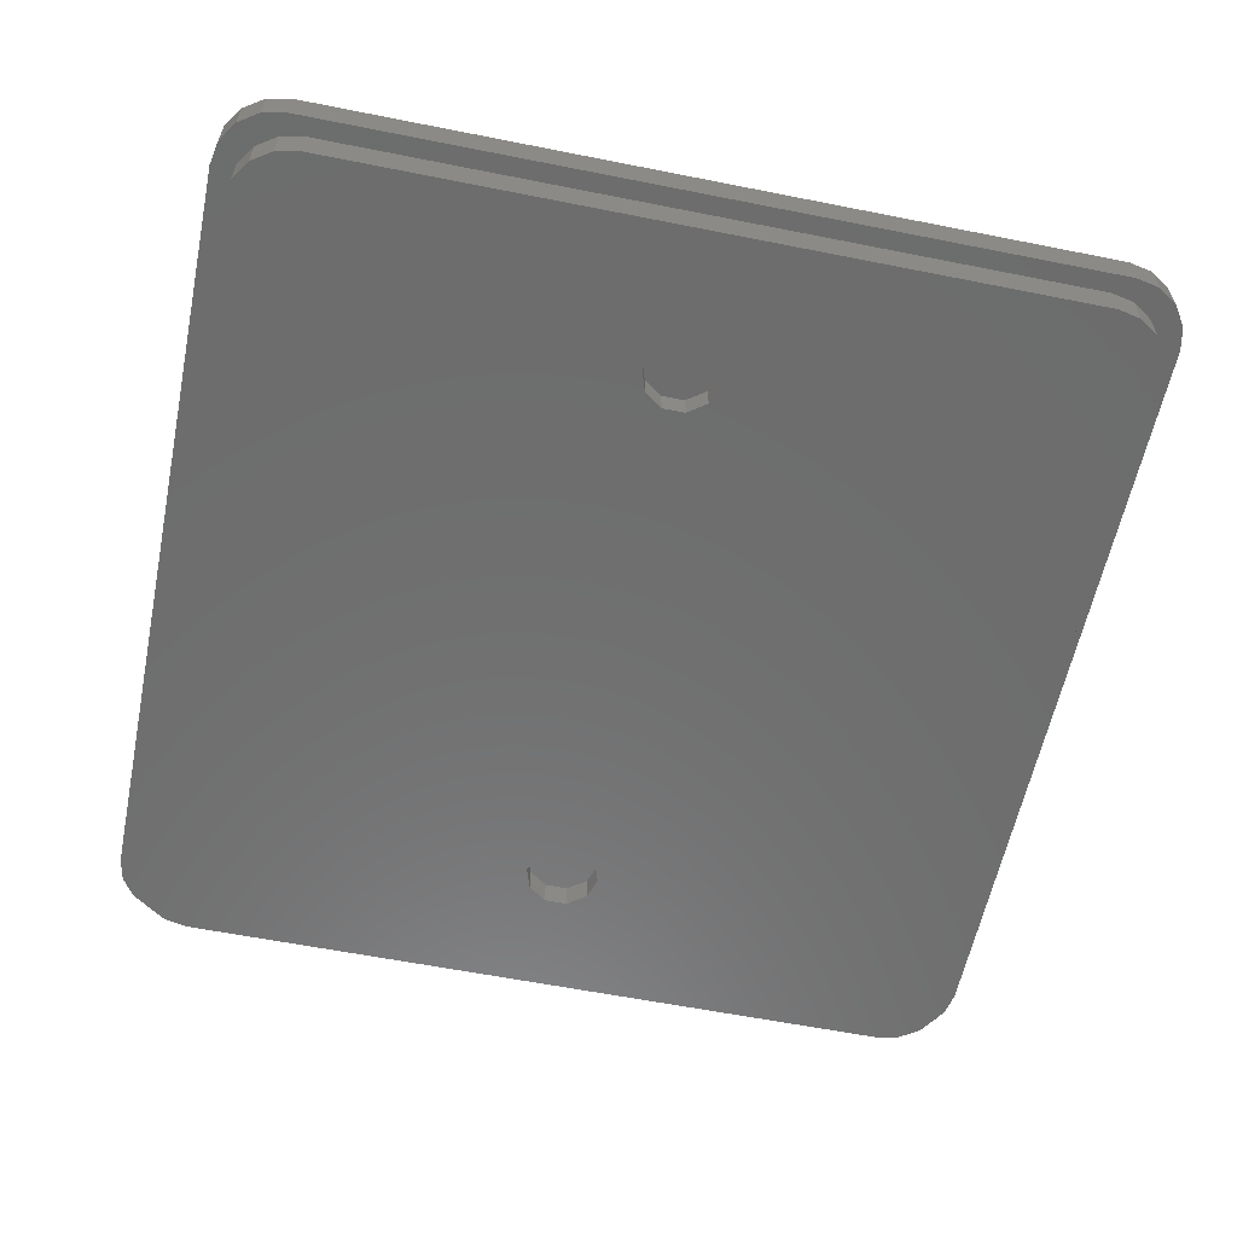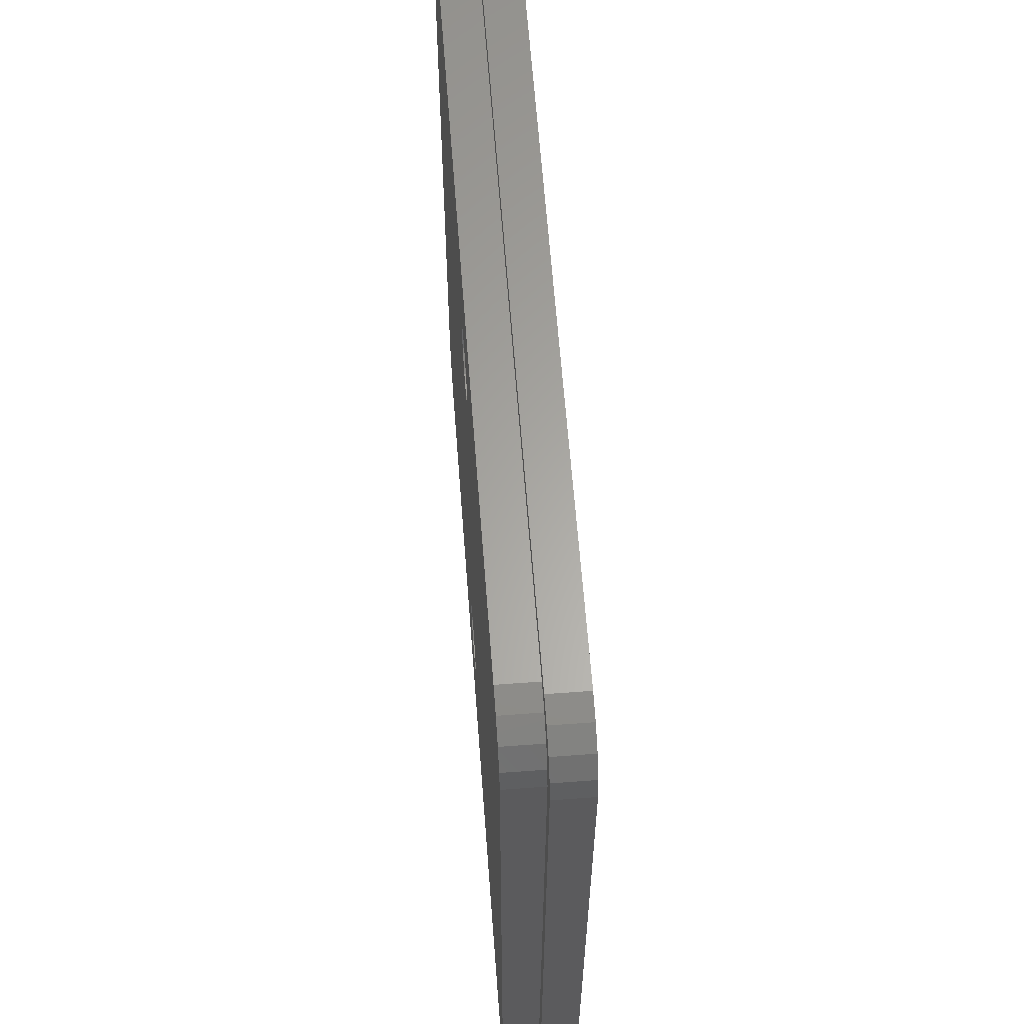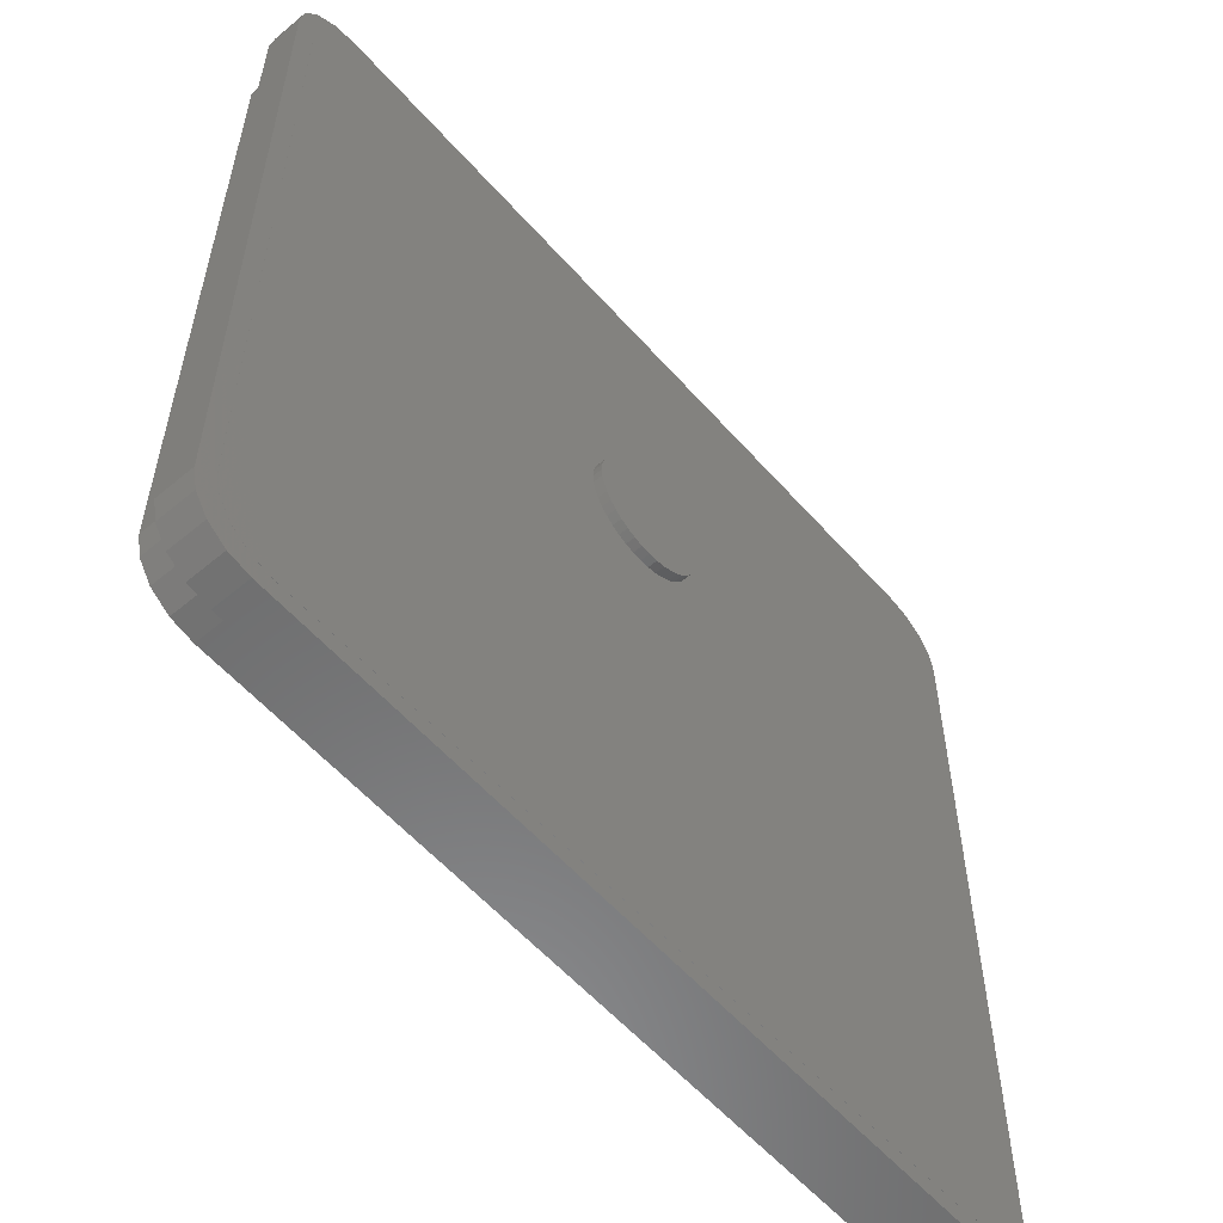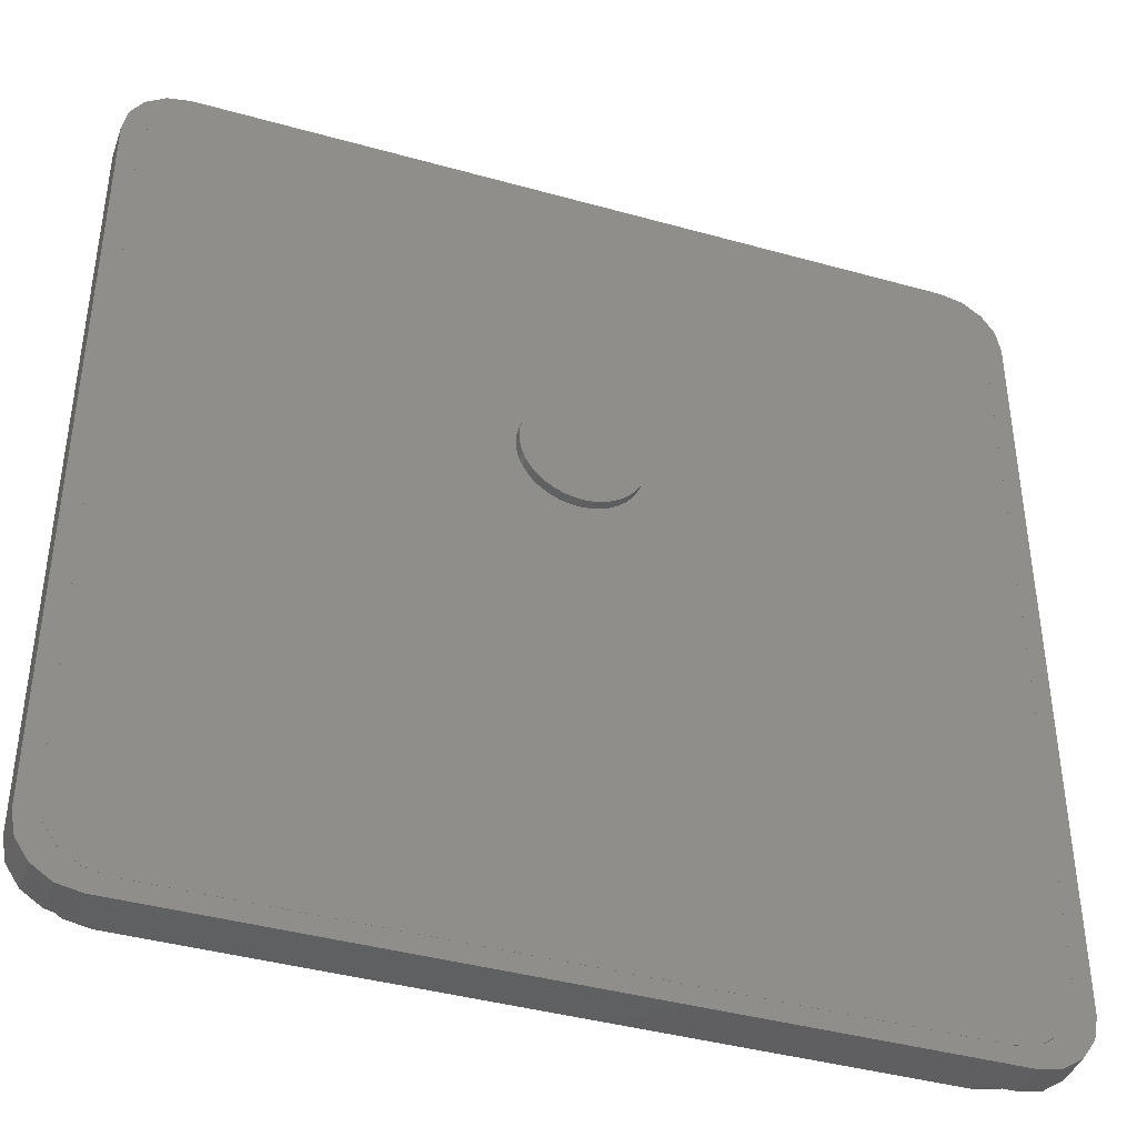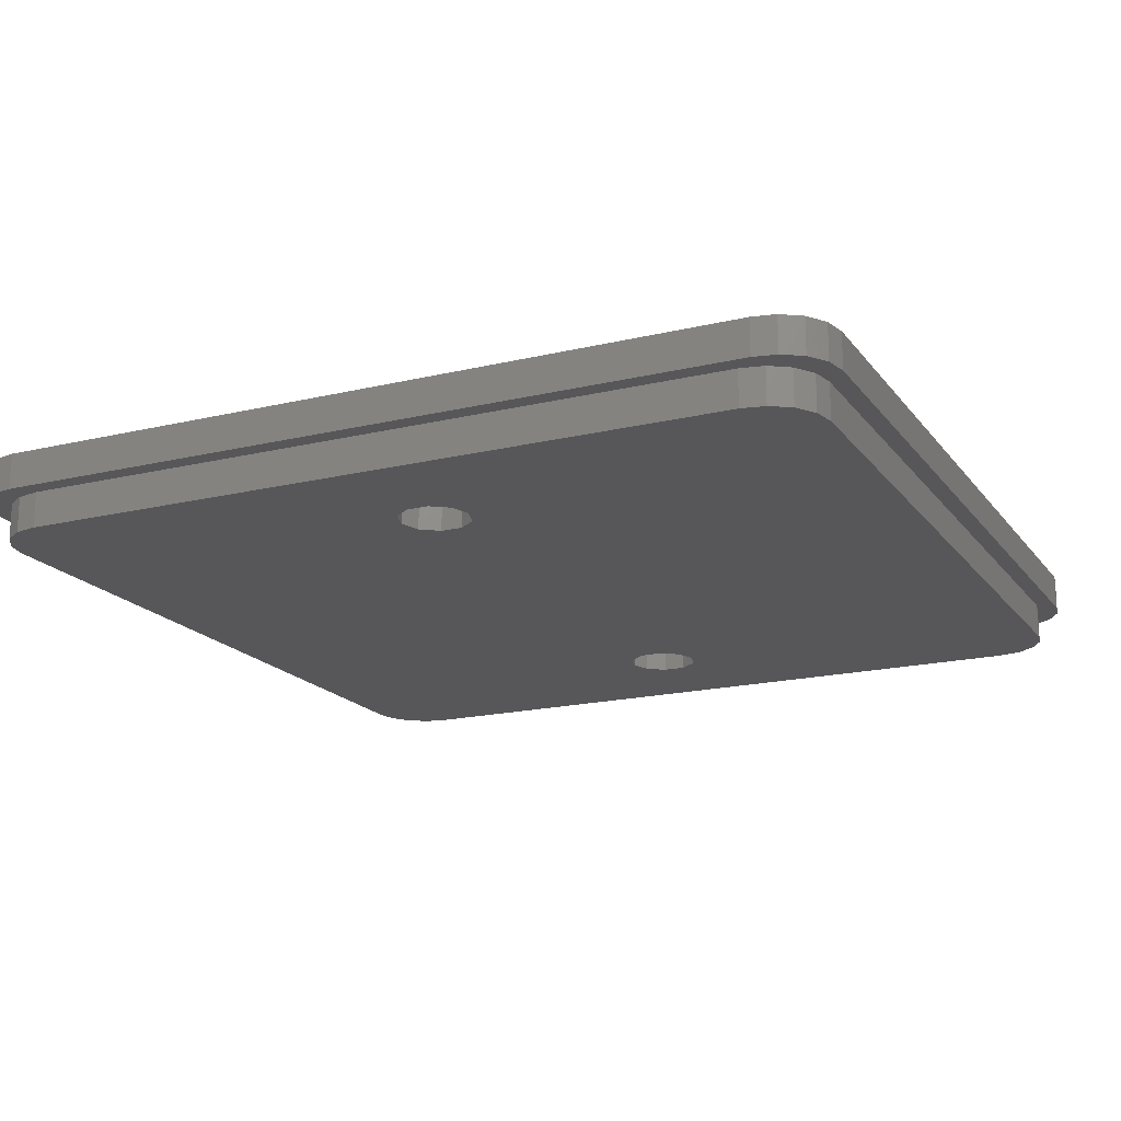
<metadata>
{"format":"stl","ext":"stl","renderer":"f3d","projection":"perspective","resolution":1024,"background":"white","views":[{"elev":-59.3,"azim":168.4,"up":"+Z"},{"elev":62.6,"azim":-94.3,"up":"+Y"},{"elev":-57.3,"azim":-49.1,"up":"+Y"},{"elev":-40.7,"azim":-18.9,"up":"+Y"},{"elev":-18.0,"azim":-154.9,"up":"+Z"}]}
</metadata>
<code>
# stl→obj: 240 verts, 476 faces
v -35.04 -35.04 0
v -36.12 -33.41 3
v -36.12 -33.41 0
v -35.04 -35.04 3
v -33.41 -36.12 3
v -33.41 -36.12 0
v -36.5 -31.5 3
v -36.5 -31.5 0
v -36.12 33.41 0
v -35.04 35.04 3
v -35.04 35.04 0
v -36.12 33.41 3
v -33.41 36.12 0
v -33.41 36.12 3
v 36.5 -31.5 3
v 36.5 31.5 0
v 36.5 31.5 3
v 36.5 -31.5 0
v -36.5 31.5 3
v -36.5 31.5 0
v 34.62 -31.91 0
v 36.12 -33.41 0
v 35 -30 0
v 33.54 -33.54 0
v 35.04 -35.04 0
v 35 30 0
v 34.62 31.91 0
v 33.41 -36.12 0
v 31.91 -34.62 0
v 31.5 -36.5 0
v 30 -35 0
v -30 -35 0
v -31.5 -36.5 0
v -31.91 -34.62 0
v -33.54 -33.54 0
v -34.62 -31.91 0
v 36.12 33.41 0
v 33.54 33.54 0
v 35.04 35.04 0
v 33.41 36.12 0
v 31.91 34.62 0
v 31.5 36.5 0
v 30 35 0
v -30 35 0
v -31.5 36.5 0
v -31.91 34.62 0
v -33.54 33.54 0
v -34.62 31.91 0
v -35 30 0
v -35 -30 0
v 34.62 31.91 3
v 36.12 33.41 3
v 35 30 3
v 33.54 33.54 3
v 35.04 35.04 3
v 35 -30 3
v 34.62 -31.91 3
v 33.41 36.12 3
v 31.91 34.62 3
v 31.5 36.5 3
v 30 35 3
v -30 35 3
v -31.5 36.5 3
v -31.91 34.62 3
v -33.54 33.54 3
v -34.62 31.91 3
v 36.12 -33.41 3
v 33.54 -33.54 3
v 35.04 -35.04 3
v 33.41 -36.12 3
v 31.91 -34.62 3
v 31.5 -36.5 3
v 30 -35 3
v -30 -35 3
v -31.5 -36.5 3
v -31.91 -34.62 3
v -33.54 -33.54 3
v -34.62 -31.91 3
v -35 -30 3
v -35 30 3
v -33.54 -33.54 -3
v -34.62 -31.91 -3
v -34.62 -31.91 3.01
v -33.54 -33.54 3.01
v -31.91 -34.62 -3
v -31.91 -34.62 3.01
v -35 -30 3.01
v -35 -30 -3
v -30 -35 -3
v -30 -35 3.01
v 30 -35 -3
v 31.91 -34.62 -3
v 31.91 -34.62 3.01
v 30 -35 3.01
v -33.54 33.54 3.01
v -34.62 31.91 3.01
v -34.62 31.91 -3
v -33.54 33.54 -3
v -31.91 34.62 3.01
v -31.91 34.62 -3
v 35 -30 3.01
v 35 30 3.01
v 35 30 -3
v 35 -30 -3
v -35 30 -3
v -35 30 3.01
v 2.427 21.57 -3
v 2.427 -21.57 -3
v 3 23.33 -3
v 0.9271 -20.48 -3
v 0.9271 20.48 -3
v -0.9271 -20.48 -3
v -0.9271 20.48 -3
v -2.427 -21.57 -3
v -2.427 21.57 -3
v -3 -23.33 -3
v 34.62 -31.91 -3
v 3 -23.33 -3
v 33.54 -33.54 -3
v 30 35 -3
v 34.62 31.91 -3
v 33.54 33.54 -3
v 2.427 -25.1 -3
v 0.9271 -26.19 -3
v -0.9271 -26.19 -3
v -2.427 -25.1 -3
v 31.91 34.62 -3
v 2.427 25.1 -3
v 0.9271 26.19 -3
v -0.9271 26.19 -3
v -30 35 -3
v -2.427 25.1 -3
v -3 23.33 -3
v 30 35 3.01
v 34.62 31.91 3.01
v 4.697 7.14 3.01
v 4.878 7.894 3.01
v 33.54 33.54 3.01
v 31.91 34.62 3.01
v 4.401 6.425 3.01
v 4.401 10.91 3.01
v 3.996 5.764 3.01
v 4.939 8.667 3.01
v 4.878 9.439 3.01
v 4.697 10.19 3.01
v 3.996 11.57 3.01
v 3.492 12.16 3.01
v 2.903 12.66 3.01
v 2.242 13.07 3.01
v 1.526 13.36 3.01
v 0.7726 13.54 3.01
v 0 13.61 3.01
v -30 35 3.01
v -0.7726 13.54 3.01
v -1.526 13.36 3.01
v -2.242 13.07 3.01
v -4.697 10.19 3.01
v -4.878 9.439 3.01
v -4.401 10.91 3.01
v -3.996 11.57 3.01
v -3.492 12.16 3.01
v -2.903 12.66 3.01
v 3.492 5.174 3.01
v 2.903 4.671 3.01
v 34.62 -31.91 3.01
v 33.54 -33.54 3.01
v 2.242 4.266 3.01
v 1.526 3.97 3.01
v 0.7726 3.789 3.01
v 0 3.728 3.01
v -0.7726 3.789 3.01
v -1.526 3.97 3.01
v -2.242 4.266 3.01
v -2.903 4.671 3.01
v -3.492 5.174 3.01
v -3.996 5.764 3.01
v -4.939 8.667 3.01
v -4.878 7.894 3.01
v -4.697 7.14 3.01
v -4.401 6.425 3.01
v 2.427 25.1 -0.855
v 3 23.33 -0.855
v 0.9271 20.48 -0.855
v 2.427 21.57 -0.855
v 0.9271 26.19 -0.855
v -0.9271 26.19 -0.855
v -0.9271 20.48 -0.855
v -2.427 21.57 -0.855
v -2.427 25.1 -0.855
v -3 23.33 -0.855
v 2.427 -21.57 -0.855
v 3 -23.33 -0.855
v -3 -23.33 -0.855
v -2.427 -21.57 -0.855
v -0.9271 -26.19 -0.855
v 0.9271 -26.19 -0.855
v 0.9271 -20.48 -0.855
v -0.9271 -20.48 -0.855
v 2.427 -25.1 -0.855
v -2.427 -25.1 -0.855
v -3.996 5.764 3.8
v -3.492 5.174 3.8
v -2.903 4.671 3.8
v 0.7726 13.54 3.8
v 1.526 13.36 3.8
v 0.7726 3.789 3.8
v 0 3.728 3.8
v -0.7726 3.789 3.8
v -1.526 3.97 3.8
v -2.242 4.266 3.8
v -4.697 10.19 3.8
v -4.878 9.439 3.8
v 4.939 8.667 3.8
v 4.878 9.439 3.8
v 4.878 7.894 3.8
v -3.996 11.57 3.8
v -4.401 10.91 3.8
v -4.939 8.667 3.8
v -4.878 7.894 3.8
v -4.401 6.425 3.8
v 2.242 13.07 3.8
v 2.903 12.66 3.8
v 4.401 10.91 3.8
v 3.996 11.57 3.8
v -3.492 12.16 3.8
v -2.903 12.66 3.8
v -2.242 13.07 3.8
v -1.526 13.36 3.8
v -0.7726 13.54 3.8
v 0 13.61 3.8
v -4.697 7.14 3.8
v 4.697 10.19 3.8
v 3.492 12.16 3.8
v 3.996 5.764 3.8
v 4.401 6.425 3.8
v 4.697 7.14 3.8
v 3.492 5.174 3.8
v 2.903 4.671 3.8
v 2.242 4.266 3.8
v 1.526 3.97 3.8
f 1 2 3
f 2 1 4
f 1 5 4
f 5 1 6
f 3 7 8
f 7 3 2
f 9 10 11
f 10 9 12
f 13 10 14
f 10 13 11
f 15 16 17
f 16 15 18
f 8 19 20
f 19 8 7
f 21 18 22
f 18 23 16
f 24 22 25
f 26 16 23
f 27 16 26
f 18 21 23
f 22 24 21
f 28 24 25
f 28 29 24
f 30 29 28
f 30 31 29
f 30 32 31
f 33 32 30
f 33 34 32
f 6 34 33
f 6 35 34
f 1 35 6
f 8 36 3
f 35 3 36
f 3 35 1
f 16 27 37
f 38 37 27
f 37 38 39
f 38 40 39
f 41 40 38
f 41 42 40
f 43 42 41
f 44 42 43
f 44 45 42
f 46 45 44
f 46 13 45
f 47 13 46
f 9 47 48
f 47 11 13
f 20 48 49
f 50 8 49
f 36 8 50
f 20 49 8
f 48 20 9
f 47 9 11
f 51 17 52
f 17 53 15
f 54 52 55
f 56 15 53
f 57 15 56
f 17 51 53
f 52 54 51
f 58 54 55
f 58 59 54
f 60 59 58
f 60 61 59
f 60 62 61
f 63 62 60
f 63 64 62
f 14 64 63
f 14 65 64
f 10 65 14
f 19 66 12
f 65 12 66
f 12 65 10
f 15 57 67
f 68 67 57
f 67 68 69
f 68 70 69
f 71 70 68
f 71 72 70
f 73 72 71
f 74 72 73
f 74 75 72
f 76 75 74
f 76 5 75
f 77 5 76
f 2 77 78
f 77 4 5
f 7 78 79
f 80 19 79
f 66 19 80
f 7 79 19
f 78 7 2
f 77 2 4
f 20 12 9
f 12 20 19
f 42 63 60
f 63 42 45
f 45 14 63
f 14 45 13
f 52 39 55
f 39 52 37
f 17 37 52
f 37 17 16
f 67 18 15
f 18 67 22
f 69 22 67
f 22 69 25
f 33 72 75
f 72 33 30
f 6 75 5
f 75 6 33
f 40 60 58
f 60 40 42
f 39 58 55
f 58 39 40
f 28 69 70
f 69 28 25
f 30 70 72
f 70 30 28
f 81 36 82
f 36 81 35
f 77 83 78
f 83 77 84
f 81 34 35
f 34 81 85
f 77 86 84
f 86 77 76
f 78 87 79
f 87 78 83
f 82 50 88
f 50 82 36
f 85 32 34
f 32 85 89
f 76 90 86
f 90 76 74
f 91 29 31
f 29 91 92
f 73 93 94
f 93 73 71
f 66 95 65
f 95 66 96
f 97 47 98
f 47 97 48
f 64 95 99
f 95 64 65
f 100 47 46
f 47 100 98
f 101 53 102
f 53 101 56
f 23 103 26
f 103 23 104
f 88 49 105
f 49 88 50
f 79 106 80
f 106 79 87
f 107 103 108
f 103 107 109
f 110 107 108
f 110 111 107
f 112 111 110
f 112 113 111
f 114 113 112
f 114 115 113
f 88 114 116
f 114 88 115
f 91 104 117
f 108 104 118
f 91 117 119
f 104 108 103
f 91 119 92
f 120 103 109
f 104 91 118
f 103 120 121
f 121 120 122
f 91 123 118
f 91 124 123
f 91 125 124
f 88 116 89
f 126 89 116
f 125 89 126
f 89 125 91
f 122 120 127
f 128 120 109
f 129 120 128
f 130 120 129
f 105 115 88
f 130 131 120
f 132 131 130
f 115 105 133
f 88 89 85
f 131 133 105
f 88 85 81
f 133 131 132
f 88 81 82
f 131 105 100
f 100 105 98
f 98 105 97
f 134 102 135
f 136 102 137
f 134 135 138
f 102 136 101
f 134 138 139
f 140 101 136
f 141 102 134
f 142 101 140
f 102 143 137
f 102 144 143
f 102 145 144
f 102 141 145
f 134 146 141
f 134 147 146
f 134 148 147
f 134 149 148
f 134 150 149
f 134 151 150
f 134 152 151
f 153 152 134
f 152 153 154
f 154 153 155
f 155 153 156
f 157 106 158
f 159 106 157
f 106 159 153
f 160 153 159
f 161 153 160
f 162 153 161
f 156 153 162
f 163 101 142
f 164 101 163
f 101 94 165
f 166 94 93
f 165 94 166
f 101 164 94
f 167 94 164
f 168 94 167
f 169 94 168
f 170 94 169
f 90 170 171
f 90 171 172
f 90 172 173
f 90 173 174
f 87 174 175
f 87 175 176
f 158 106 177
f 177 106 178
f 178 106 179
f 87 179 106
f 179 87 180
f 170 90 94
f 106 153 99
f 180 87 176
f 106 99 95
f 174 87 90
f 106 95 96
f 90 87 86
f 86 87 84
f 84 87 83
f 105 48 97
f 48 105 49
f 80 96 66
f 96 80 106
f 120 44 43
f 44 120 131
f 61 153 134
f 153 61 62
f 131 46 44
f 46 131 100
f 62 99 153
f 99 62 64
f 27 122 38
f 122 27 121
f 135 54 138
f 54 135 51
f 26 121 27
f 121 26 103
f 102 51 135
f 51 102 53
f 165 56 101
f 56 165 57
f 21 104 23
f 104 21 117
f 166 57 165
f 57 166 68
f 24 117 21
f 117 24 119
f 89 31 32
f 31 89 91
f 74 94 90
f 94 74 73
f 59 134 139
f 134 59 61
f 127 43 41
f 43 127 120
f 54 139 138
f 139 54 59
f 122 41 38
f 41 122 127
f 71 166 93
f 166 71 68
f 92 24 29
f 24 92 119
f 109 181 128
f 181 109 182
f 107 183 184
f 183 107 111
f 130 185 186
f 185 130 129
f 129 181 185
f 181 129 128
f 184 181 182
f 183 181 184
f 183 185 181
f 187 185 183
f 187 186 185
f 188 186 187
f 188 189 186
f 189 188 190
f 107 182 109
f 182 107 184
f 190 132 189
f 132 190 133
f 188 133 190
f 133 188 115
f 132 186 189
f 186 132 130
f 111 187 183
f 187 111 113
f 113 188 187
f 188 113 115
f 118 191 108
f 191 118 192
f 193 114 194
f 114 193 116
f 124 195 196
f 195 124 125
f 112 197 198
f 197 112 110
f 110 191 197
f 191 110 108
f 199 191 192
f 196 191 199
f 196 197 191
f 195 197 196
f 195 198 197
f 200 198 195
f 200 194 198
f 194 200 193
f 114 198 194
f 198 114 112
f 123 192 118
f 192 123 199
f 123 196 199
f 196 123 124
f 125 200 195
f 200 125 126
f 200 116 193
f 116 200 126
f 175 201 176
f 201 175 202
f 175 203 202
f 203 175 174
f 150 204 205
f 204 150 151
f 170 206 207
f 206 170 169
f 172 208 209
f 208 172 171
f 173 209 210
f 209 173 172
f 158 211 157
f 211 158 212
f 171 207 208
f 207 171 170
f 174 210 203
f 210 174 173
f 213 144 214
f 144 213 143
f 215 143 213
f 143 215 137
f 159 216 160
f 216 159 217
f 178 218 177
f 218 178 219
f 176 220 180
f 220 176 201
f 149 205 221
f 205 149 150
f 148 221 222
f 221 148 149
f 223 146 224
f 146 223 141
f 162 225 226
f 225 162 161
f 155 227 228
f 227 155 156
f 154 228 229
f 228 154 155
f 152 229 230
f 229 152 154
f 151 230 204
f 230 151 152
f 160 225 161
f 225 160 216
f 177 212 158
f 212 177 218
f 157 217 159
f 217 157 211
f 180 231 179
f 231 180 220
f 232 141 223
f 141 232 145
f 224 147 233
f 147 224 146
f 234 140 235
f 140 234 142
f 235 136 236
f 136 235 140
f 236 137 215
f 137 236 136
f 164 237 238
f 237 164 163
f 168 239 240
f 239 168 167
f 169 240 206
f 240 169 168
f 214 145 232
f 145 214 144
f 147 222 233
f 222 147 148
f 156 226 227
f 226 156 162
f 179 219 178
f 219 179 231
f 237 142 234
f 142 237 163
f 167 238 239
f 238 167 164
f 214 215 213
f 232 215 214
f 232 236 215
f 223 236 232
f 223 235 236
f 224 235 223
f 224 234 235
f 233 234 224
f 233 237 234
f 222 237 233
f 222 238 237
f 221 238 222
f 221 239 238
f 205 239 221
f 205 240 239
f 204 240 205
f 204 206 240
f 230 206 204
f 230 207 206
f 229 207 230
f 229 208 207
f 228 208 229
f 228 209 208
f 227 209 228
f 227 210 209
f 226 210 227
f 226 203 210
f 225 203 226
f 225 202 203
f 216 202 225
f 216 201 202
f 217 201 216
f 217 220 201
f 211 220 217
f 211 231 220
f 212 231 211
f 212 219 231
f 219 212 218

</code>
